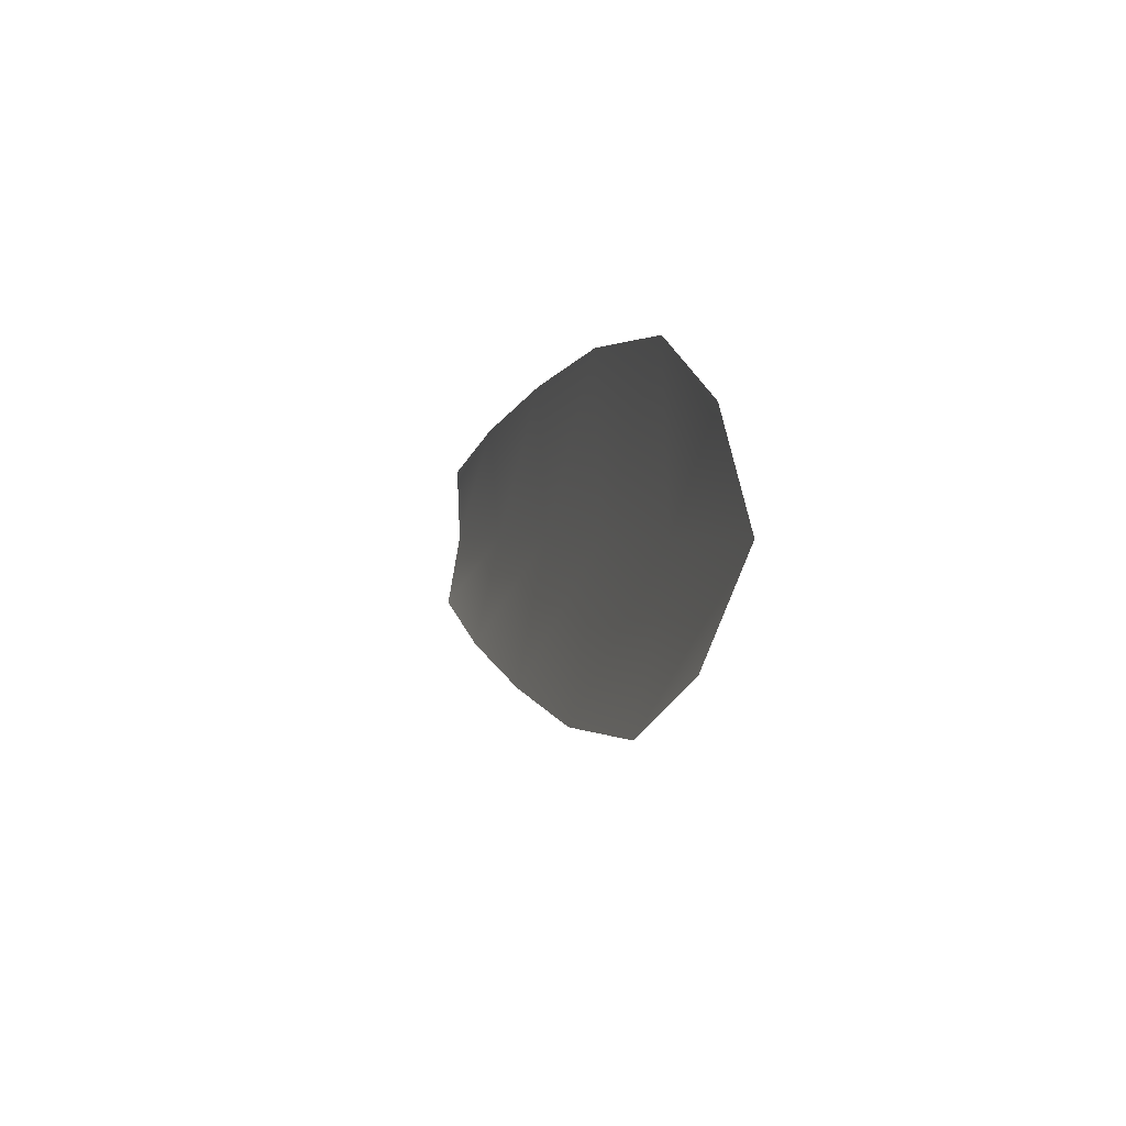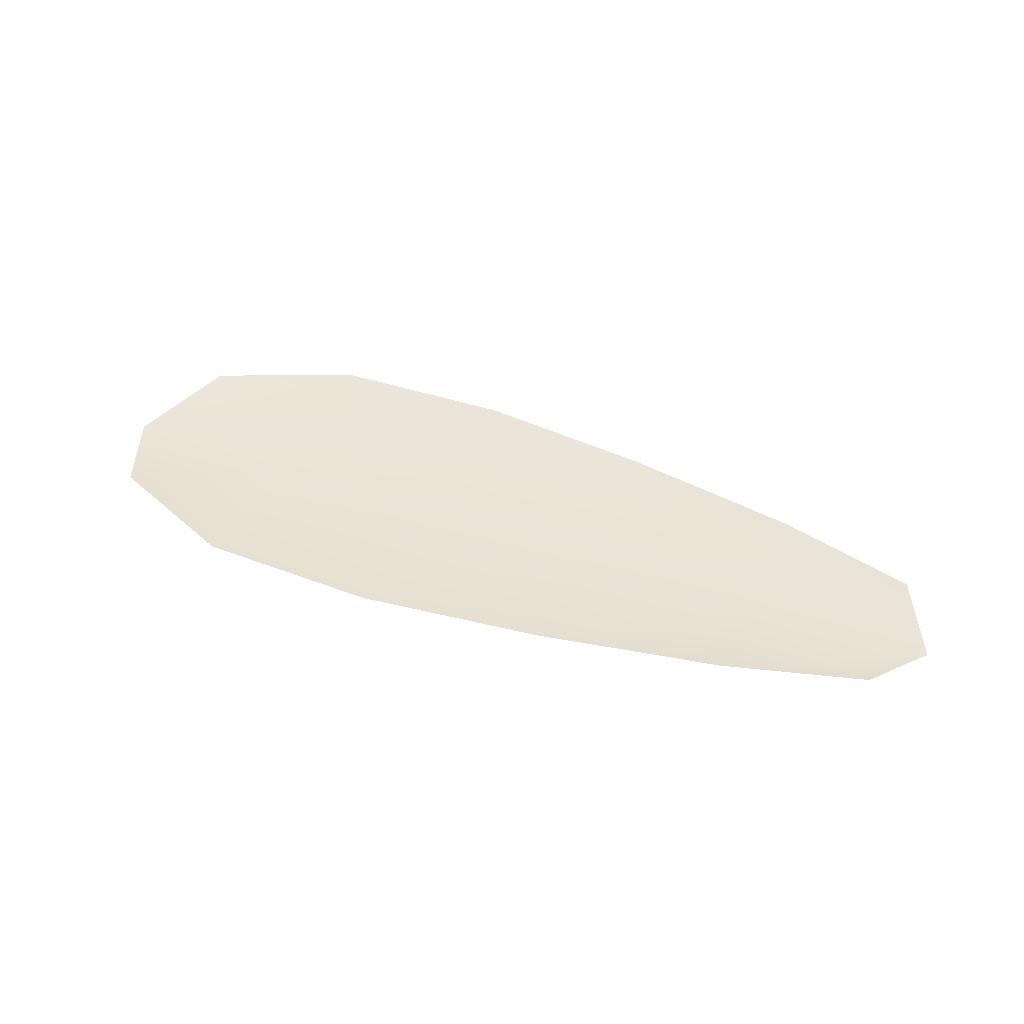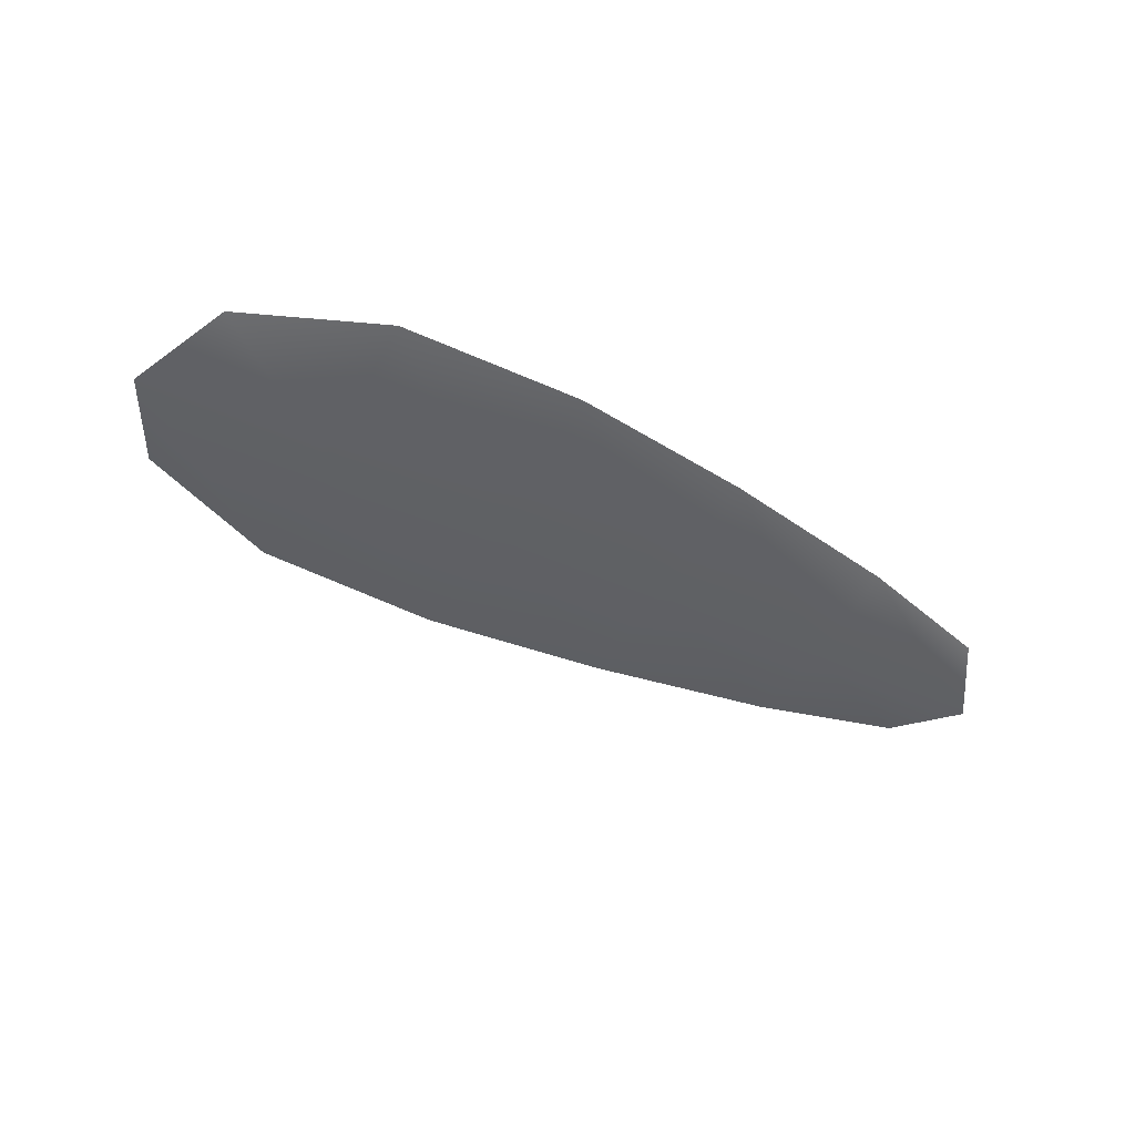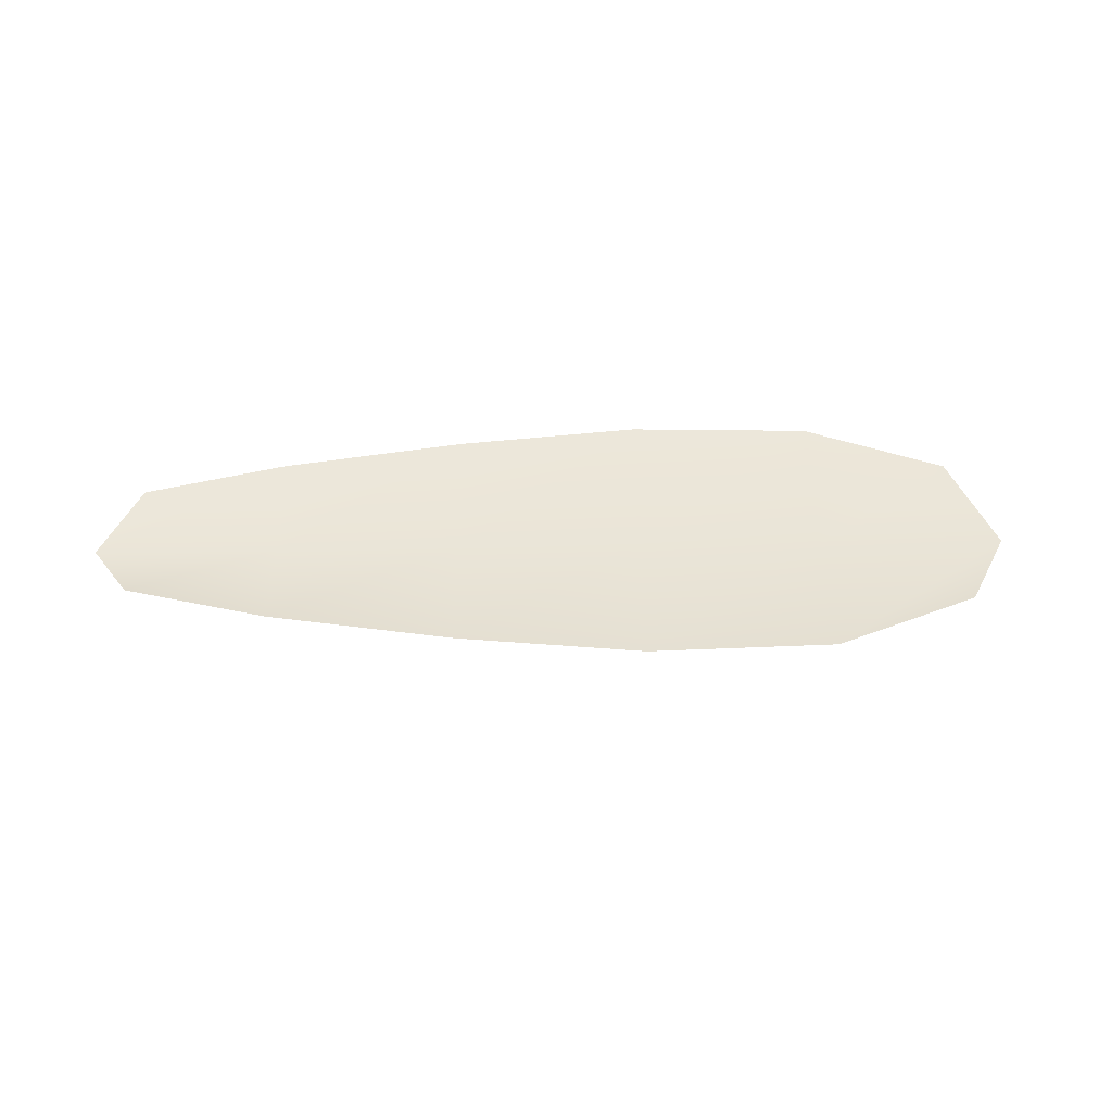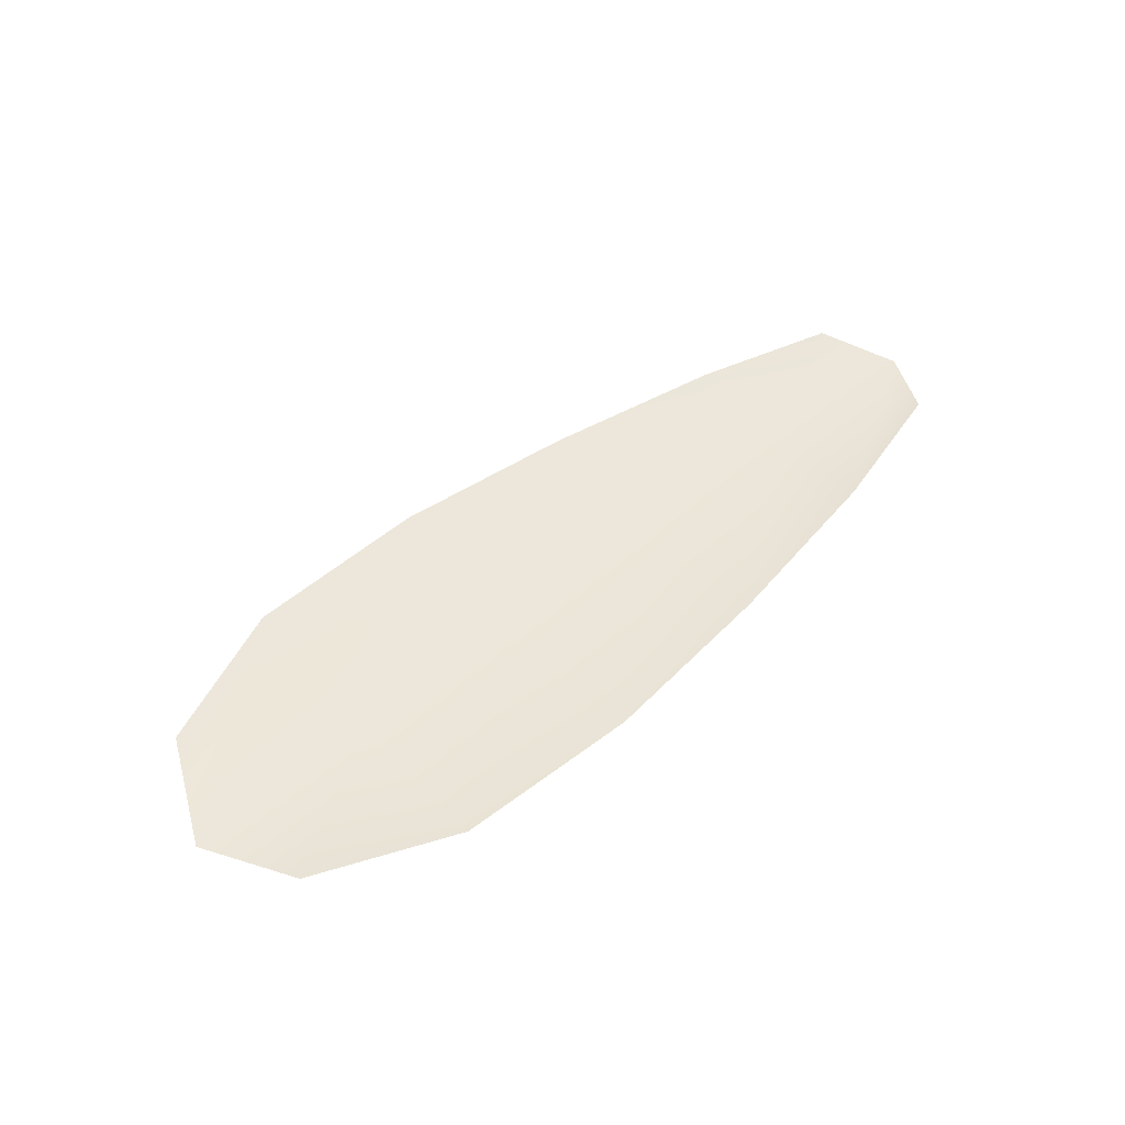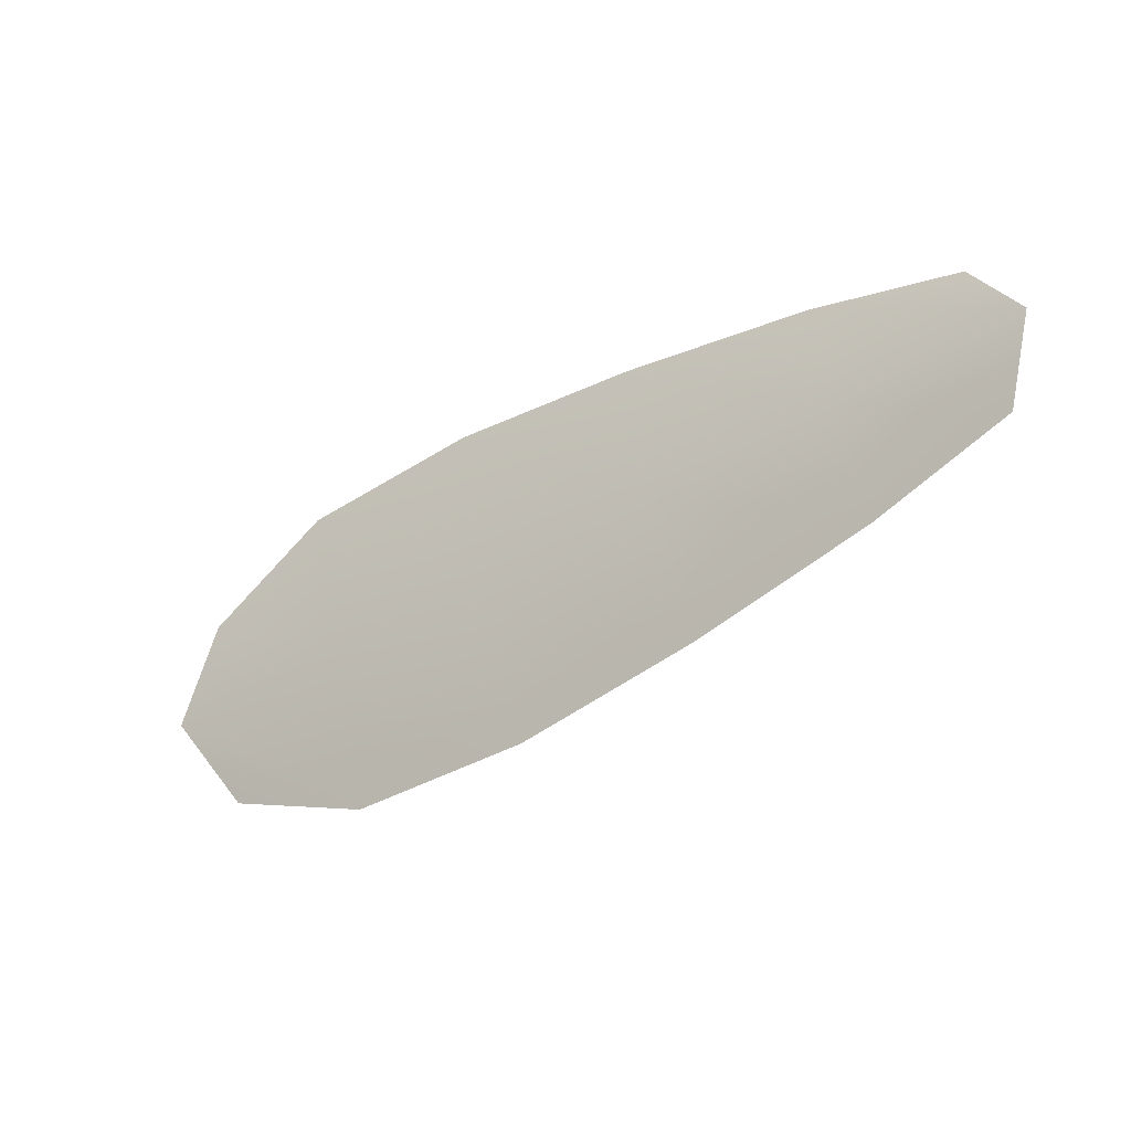
<metadata>
{"format":"obj","ext":"obj","renderer":"f3d","projection":"perspective","resolution":1024,"background":"white","views":[{"elev":-10.9,"azim":74.6,"up":"+Y"},{"elev":43.0,"azim":-167.9,"up":"+Z"},{"elev":-47.0,"azim":139.7,"up":"+Z"},{"elev":44.9,"azim":-12.7,"up":"+Z"},{"elev":50.0,"azim":127.2,"up":"+Z"},{"elev":-23.3,"azim":-145.5,"up":"+Y"}]}
</metadata>
<code>
o feather_flight_tertiary_064
v 0.8636 1.255 0.2558
v 0.861 1.243 0.256
v 0.9366 1.243 0.2552
v 0.933 1.226 0.2555
v 0.8586 1.249 0.2544
v 0.9388 1.234 0.2538
v 0.8766 1.256 0.2556
v 0.8932 1.255 0.2555
v 0.9095 1.254 0.2553
v 0.9254 1.25 0.2552
v 0.9196 1.223 0.2556
v 0.9035 1.226 0.2558
v 0.8879 1.231 0.2559
v 0.8725 1.237 0.2559
v 0.8746 1.246 0.2543
v 0.8906 1.243 0.2541
v 0.9065 1.24 0.254
v 0.9225 1.237 0.2539
f 18 10 3 6
f 11 18 6 4
f 5 1 7 15
f 15 7 8 16
f 16 8 9 17
f 17 9 10 18
f 2 5 15 14
f 14 15 16 13
f 13 16 17 12
f 12 17 18 11

</code>
